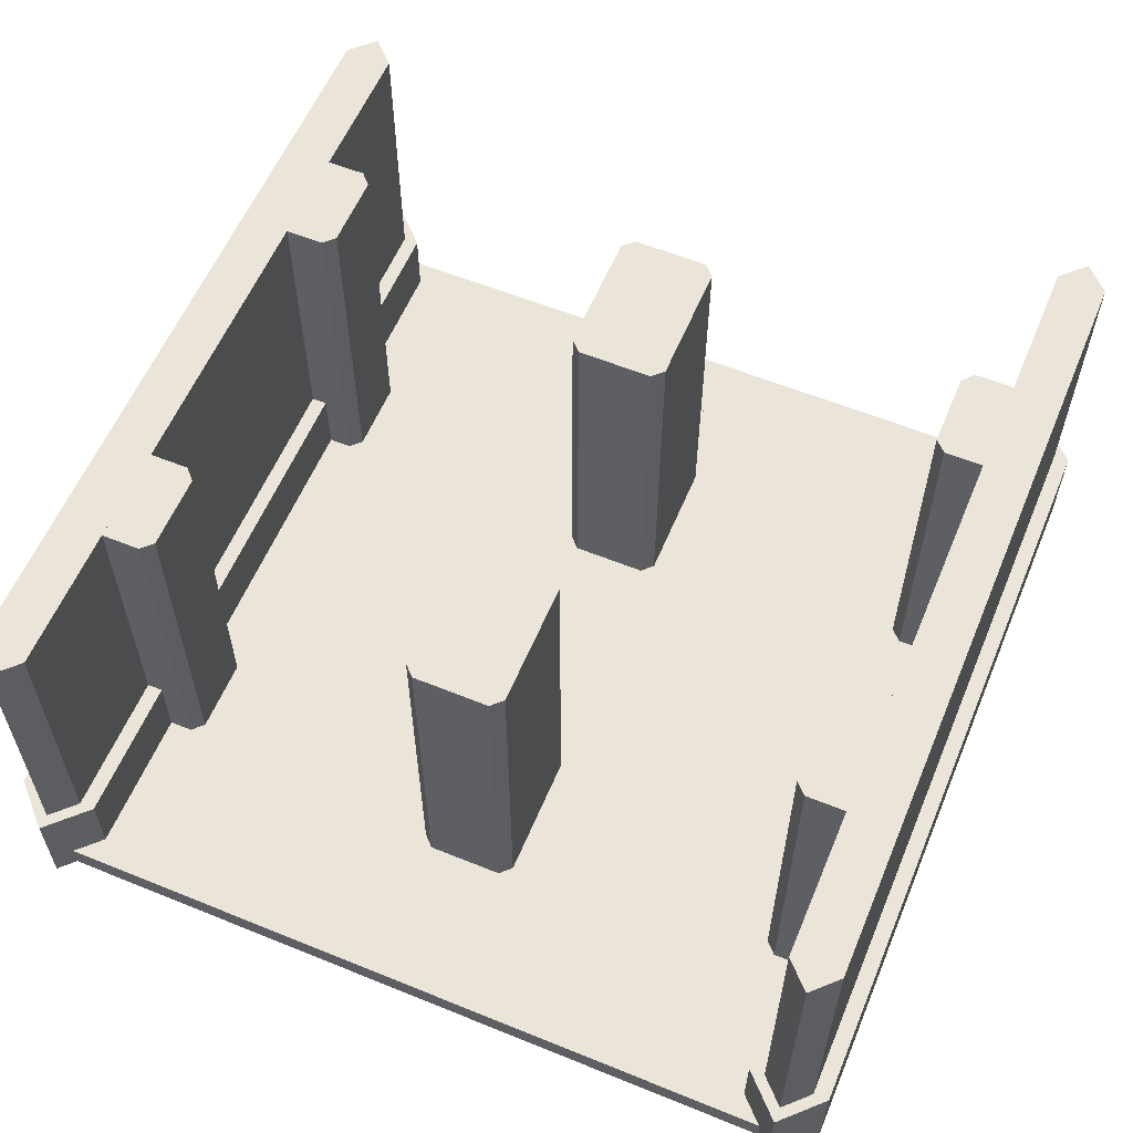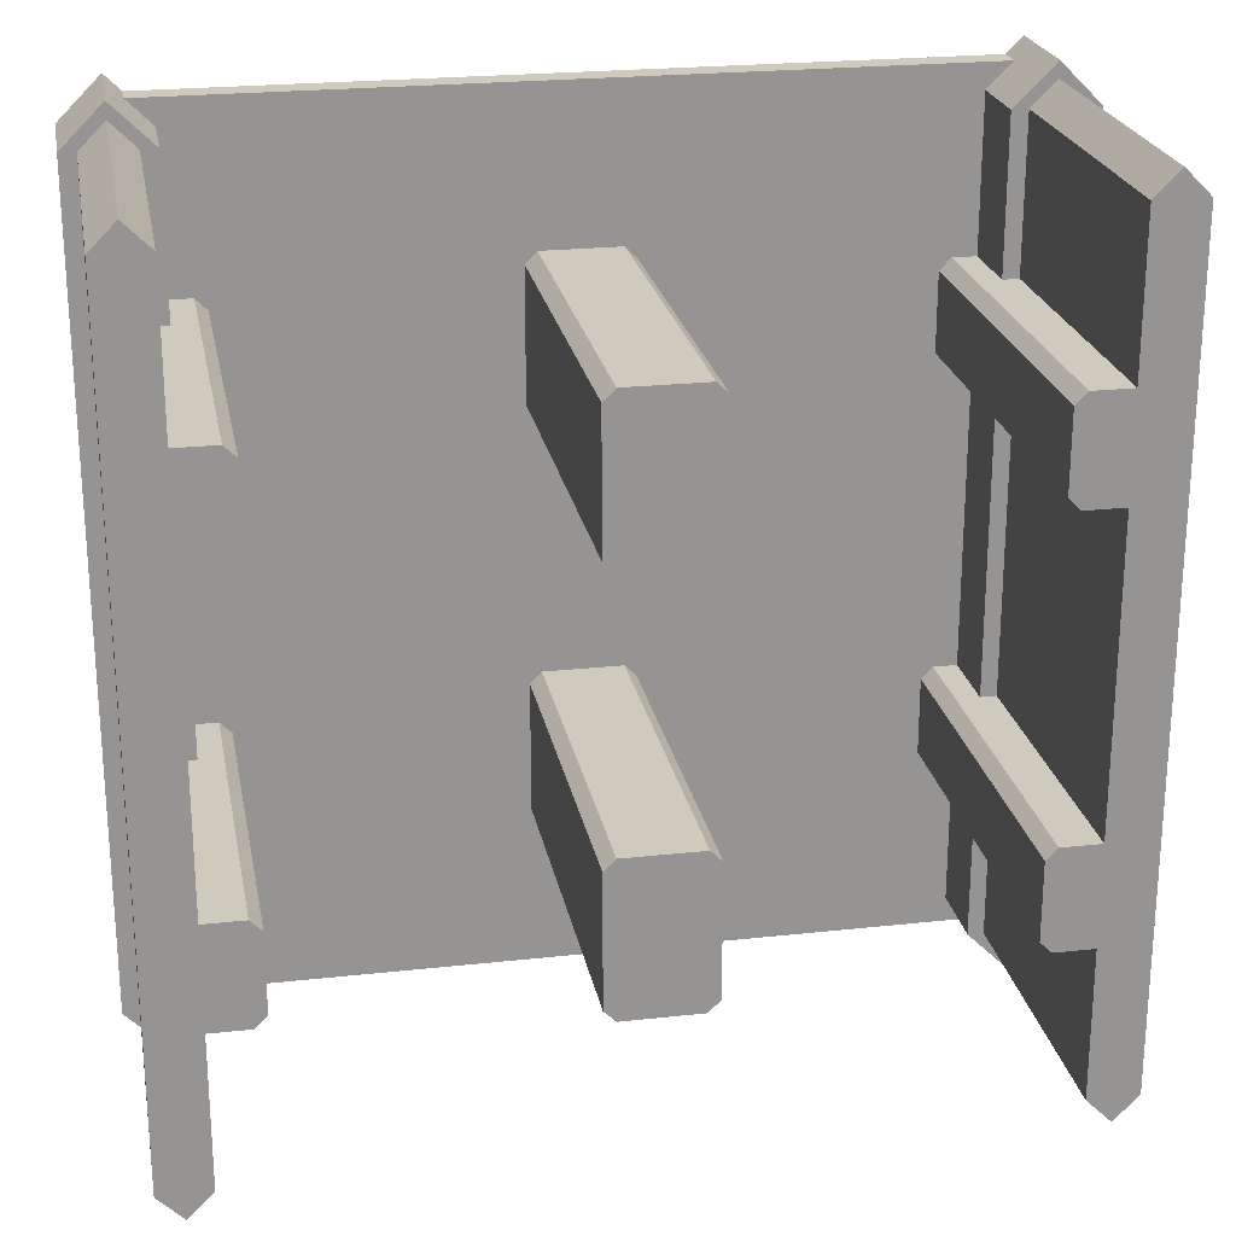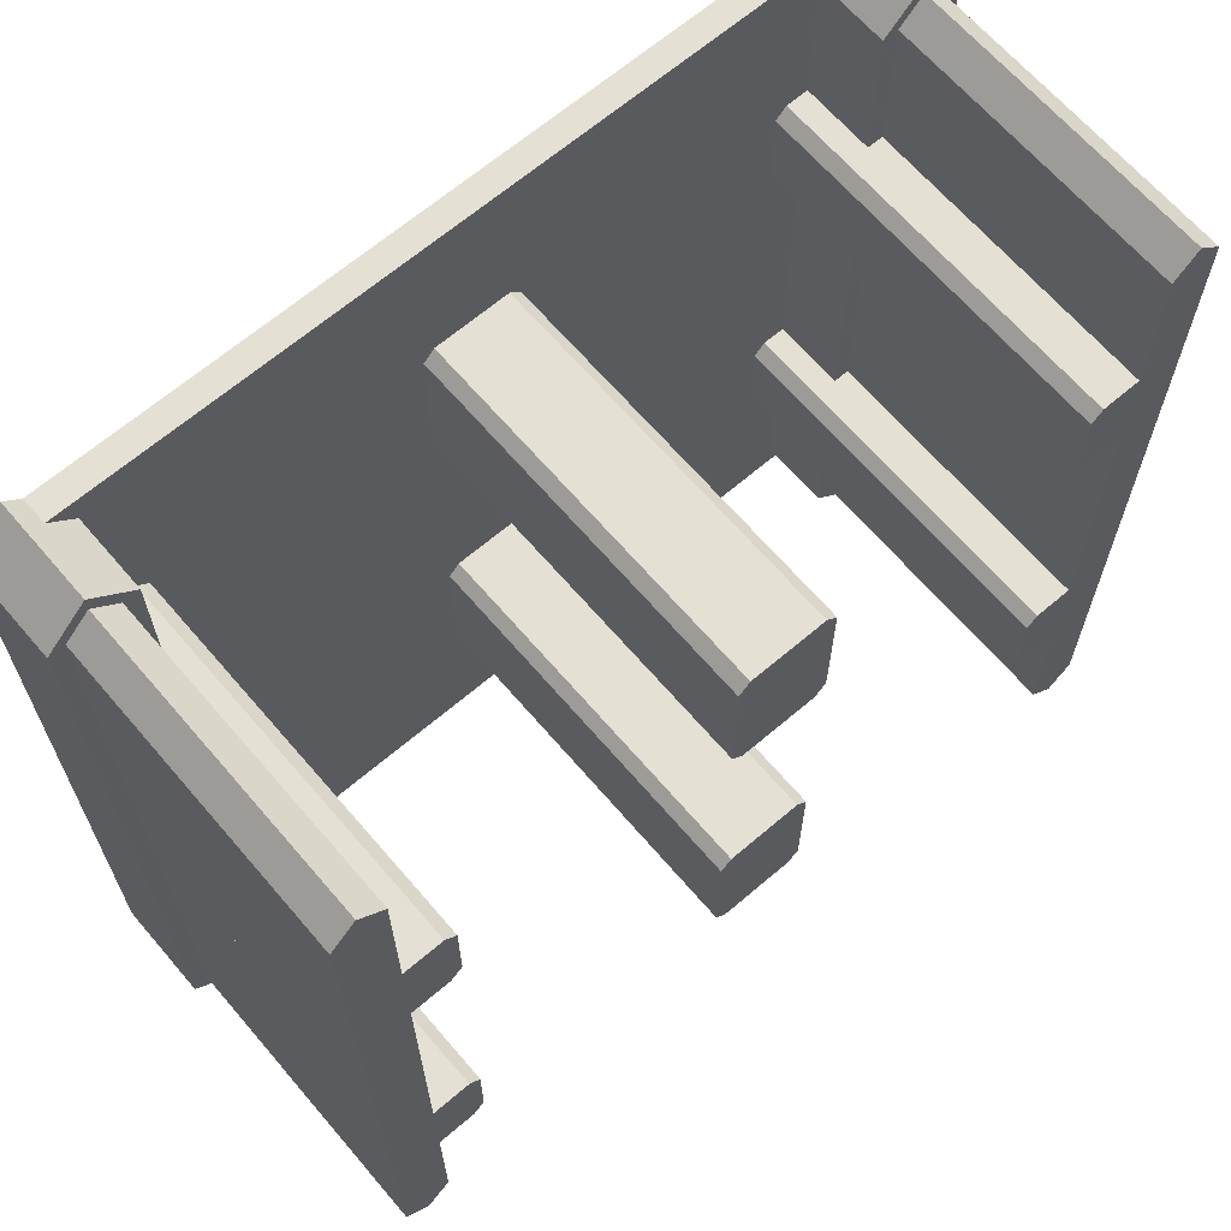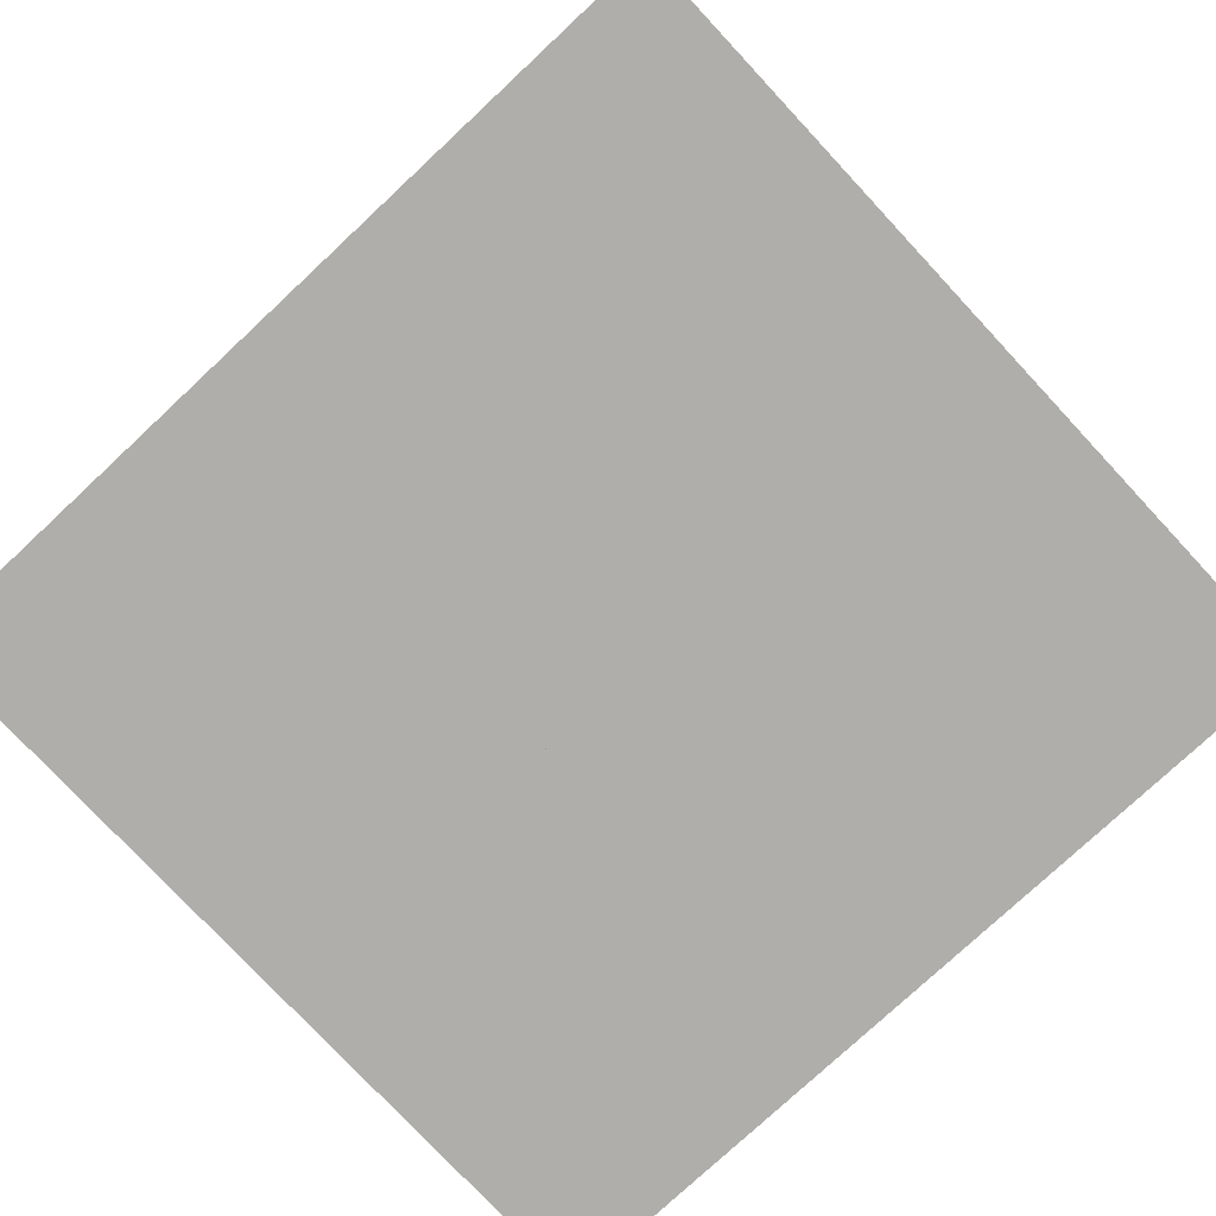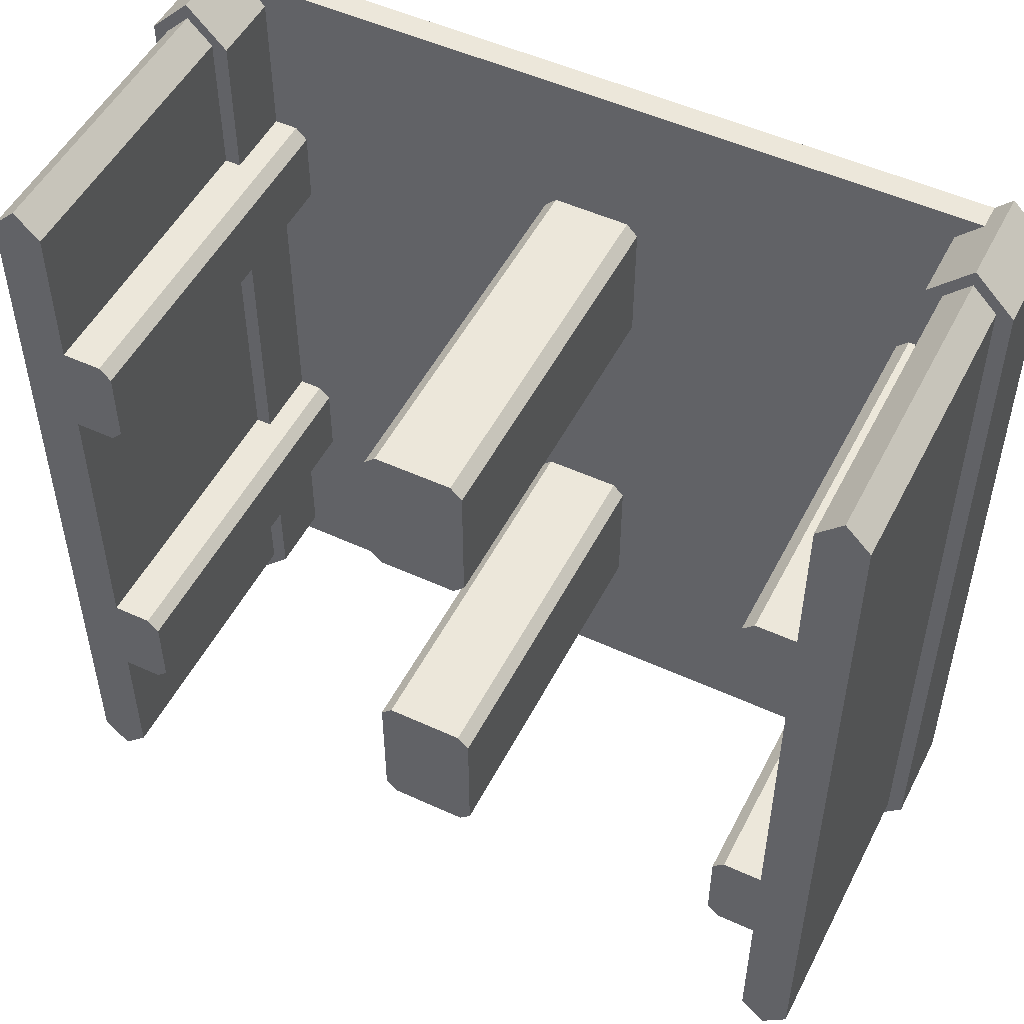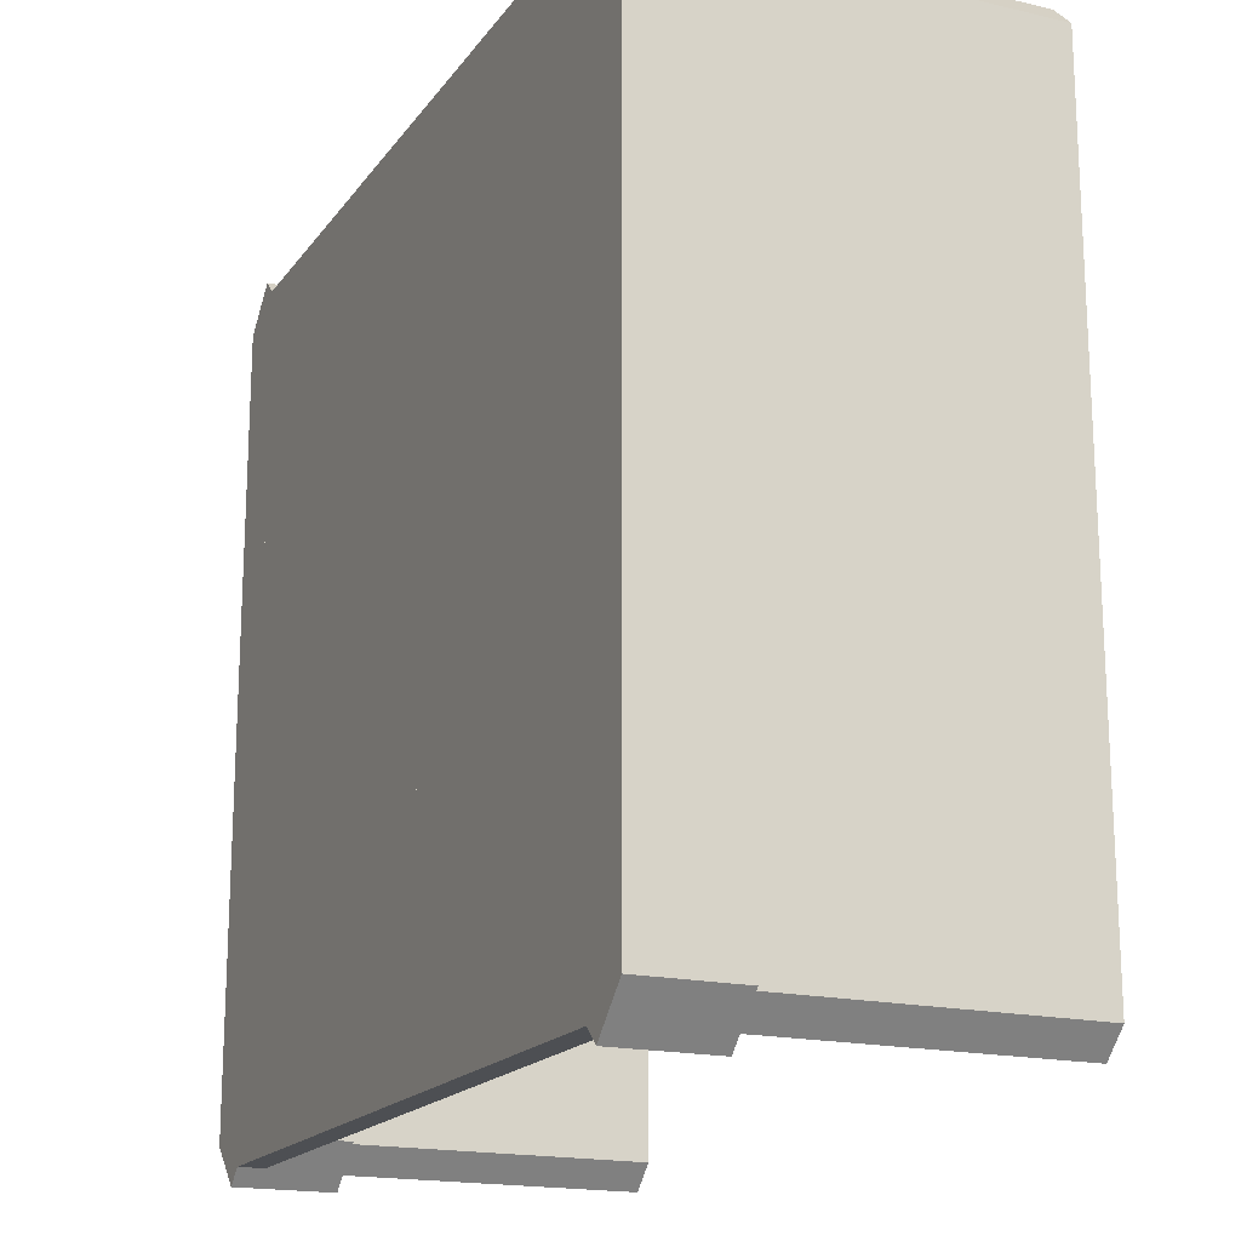
<metadata>
{"format":"obj","ext":"obj","renderer":"f3d","projection":"perspective","resolution":1024,"background":"white","views":[{"elev":58.9,"azim":-157.3,"up":"+Y"},{"elev":23.2,"azim":169.4,"up":"+Z"},{"elev":66.0,"azim":139.4,"up":"+Z"},{"elev":-77.8,"azim":43.0,"up":"+Y"},{"elev":51.0,"azim":-153.4,"up":"+Z"},{"elev":-18.0,"azim":65.5,"up":"+Z"}]}
</metadata>
<code>
g floor_01_11
v -0.5625 0 -0.5
v 0.5 0 -0.5625
v -0.5 0 -0.5625
v 0.5625 0 -0.5
v -0.5625 0 0.5
v 0.5625 0 0.5
v -0.5 0 0.5625
v 0.5 0 0.5625
v 0.5625 0.065 -0.5
v -0.5 0.065 -0.5625
v 0.5 0.065 -0.5625
v -0.5625 0.065 -0.5
v 0.5625 0.065 0.5
v -0.5625 0.065 0.5
v 0.5 0.065 0.5625
v -0.5 0.065 0.5625
v -1.562 0 -0.5
v -1.5 0 -0.5625
v -0.4375 0 -0.5
v -1.562 0 0.5
v -0.4375 0 0.5
v -1.5 0 0.5625
v -0.4375 0.065 -0.5
v -1.5 0.065 -0.5625
v -1.562 0.065 -0.5
v -0.4375 0.065 0.5
v -1.562 0.065 0.5
v -1.5 0.065 0.5625
v -0.5 0 0.4375
v -1.5 0 0.4375
v -1.562 0 1.5
v -0.4375 0 1.5
v -1.5 0 1.562
v -0.5 0 1.562
v -1.5 0.065 0.4375
v -0.5 0.065 0.4375
v -0.4375 0.065 1.5
v -1.562 0.065 1.5
v -0.5 0.065 1.562
v -1.5 0.065 1.562
v 0.5 0 0.4375
v -0.5625 0 1.5
v 0.5625 0 1.5
v 0.5 0 1.562
v 0.5 0.065 0.4375
v 0.5625 0.065 1.5
v -0.5625 0.065 1.5
v 0.5 0.065 1.562
f 3 2 1
f 4 1 2
f 5 1 4
f 6 5 4
f 7 5 6
f 8 7 6
f 11 10 9
f 12 9 10
f 13 9 12
f 14 13 12
f 15 13 14
f 16 15 14
f 1 5 12
f 14 12 5
f 10 3 12
f 1 12 3
f 11 2 10
f 3 10 2
f 4 2 9
f 11 9 2
f 6 13 8
f 15 8 13
f 8 15 7
f 16 7 15
f 5 7 14
f 16 14 7
f 6 4 13
f 9 13 4
f 18 3 17
f 19 17 3
f 20 17 19
f 21 20 19
f 22 20 21
f 7 22 21
f 10 24 23
f 25 23 24
f 26 23 25
f 27 26 25
f 16 26 27
f 28 16 27
f 17 20 25
f 27 25 20
f 24 18 25
f 17 25 18
f 10 3 24
f 18 24 3
f 19 3 23
f 10 23 3
f 21 26 7
f 16 7 26
f 7 16 22
f 28 22 16
f 20 22 27
f 28 27 22
f 21 19 26
f 23 26 19
f 30 29 20
f 21 20 29
f 31 20 21
f 32 31 21
f 33 31 32
f 34 33 32
f 36 35 26
f 27 26 35
f 37 26 27
f 38 37 27
f 39 37 38
f 40 39 38
f 20 31 27
f 38 27 31
f 35 30 27
f 20 27 30
f 36 29 35
f 30 35 29
f 21 29 26
f 36 26 29
f 32 37 34
f 39 34 37
f 34 39 33
f 40 33 39
f 31 33 38
f 40 38 33
f 32 21 37
f 26 37 21
f 29 41 5
f 6 5 41
f 42 5 6
f 43 42 6
f 34 42 43
f 44 34 43
f 45 36 13
f 14 13 36
f 46 13 14
f 47 46 14
f 48 46 47
f 39 48 47
f 5 42 14
f 47 14 42
f 36 29 14
f 5 14 29
f 45 41 36
f 29 36 41
f 6 41 13
f 45 13 41
f 43 46 44
f 48 44 46
f 44 48 34
f 39 34 48
f 42 34 47
f 39 47 34
f 43 6 46
f 13 46 6
g wall_02_12
v -1.438 0 -0.5
v -1.438 1 -0.5
v -1.5 0 -0.5625
v -1.5 1 -0.5625
v -1.5 0 0.5625
v -1.5 1 0.5625
v -1.438 0 0.5
v -1.438 1 0.5
v -1.562 1 -0.5
v -1.562 0 -0.5
v -1.562 1 0.5
v -1.562 0 0.5
v -1.603 0.25 0.5
v -1.603 0 0.5
v -1.603 0.25 -0.5
v -1.603 0 -0.5
v -1.5 0.25 0.6025
v -1.5 0.25 -0.6025
v -1.397 0.25 0.5
v -1.397 0.25 -0.5
v -1.397 0 0.5
v -1.397 0 -0.5
v -1.5 0 -0.6025
v -1.5 0 0.6025
v -1.438 0 0.125
v -1.339 0 0.125
v -1.438 0 -0.125
v -1.339 0 -0.125
v -1.31 0 -0.09634
v -1.31 0 0.09634
v -1.438 1 0.125
v -1.438 1 -0.125
v -1.339 1 0.125
v -1.339 1 -0.125
v -1.31 1 0.09634
v -1.31 1 -0.09634
f 51 50 49
f 50 51 52
f 55 54 53
f 54 55 56
f 52 58 57
f 58 52 51
f 54 57 59
f 57 54 52
f 52 54 56
f 52 56 50
f 51 60 58
f 60 51 53
f 53 51 49
f 53 49 55
f 59 53 54
f 53 59 60
f 57 60 59
f 60 57 58
f 49 56 55
f 56 49 50
f 63 62 61
f 62 63 64
f 65 63 61
f 63 65 66
f 66 65 67
f 66 67 68
f 70 67 69
f 67 70 68
f 71 62 64
f 62 71 72
f 72 71 69
f 69 71 70
f 71 68 70
f 68 71 66
f 66 64 63
f 64 66 71
f 69 65 72
f 65 69 67
f 65 62 72
f 62 65 61
f 75 74 73
f 74 75 76
f 74 76 77
f 74 77 78
f 81 80 79
f 80 81 82
f 82 81 83
f 82 83 84
f 80 73 79
f 73 80 75
f 81 73 74
f 73 81 79
f 83 74 78
f 74 83 81
f 77 83 78
f 83 77 84
f 82 77 76
f 77 82 84
f 80 76 75
f 76 80 82
g wall_02_13
v -1.438 0 0.5
v -1.438 1 0.5
v -1.5 0 0.4375
v -1.5 1 0.4375
v -1.5 0 1.562
v -1.5 1 1.562
v -1.438 0 1.5
v -1.438 1 1.5
v -1.562 1 0.5
v -1.562 0 0.5
v -1.562 1 1.5
v -1.562 0 1.5
v -1.603 0.25 1.5
v -1.603 0 1.5
v -1.603 0.25 0.5
v -1.603 0 0.5
v -1.5 0.25 1.603
v -1.5 0.25 0.3975
v -1.397 0.25 1.5
v -1.397 0.25 0.5
v -1.397 0 1.5
v -1.397 0 0.5
v -1.5 0 0.3975
v -1.5 0 1.603
v -1.438 0 1.125
v -1.339 0 1.125
v -1.438 0 0.875
v -1.339 0 0.875
v -1.31 0 0.9037
v -1.31 0 1.096
v -1.438 1 1.125
v -1.438 1 0.875
v -1.339 1 1.125
v -1.339 1 0.875
v -1.31 1 1.096
v -1.31 1 0.9037
f 87 86 85
f 86 87 88
f 91 90 89
f 90 91 92
f 88 94 93
f 94 88 87
f 90 93 95
f 93 90 88
f 88 90 92
f 88 92 86
f 87 96 94
f 96 87 89
f 89 87 85
f 89 85 91
f 95 89 90
f 89 95 96
f 93 96 95
f 96 93 94
f 85 92 91
f 92 85 86
f 99 98 97
f 98 99 100
f 101 99 97
f 99 101 102
f 102 101 103
f 102 103 104
f 106 103 105
f 103 106 104
f 107 98 100
f 98 107 108
f 108 107 105
f 105 107 106
f 107 104 106
f 104 107 102
f 102 100 99
f 100 102 107
f 105 101 108
f 101 105 103
f 101 98 108
f 98 101 97
f 111 110 109
f 110 111 112
f 110 112 113
f 110 113 114
f 117 116 115
f 116 117 118
f 118 117 119
f 118 119 120
f 116 109 115
f 109 116 111
f 117 109 110
f 109 117 115
f 119 110 114
f 110 119 117
f 113 119 114
f 119 113 120
f 118 113 112
f 113 118 120
f 116 112 111
f 112 116 118
g wall_02_14
v 0.4375 0 0.5
v 0.4375 1 0.5
v 0.5 0 0.5625
v 0.5 1 0.5625
v 0.5 0 -0.5625
v 0.5 1 -0.5625
v 0.4375 0 -0.5
v 0.4375 1 -0.5
v 0.5625 1 0.5
v 0.5625 0 0.5
v 0.5625 1 -0.5
v 0.5625 0 -0.5
v 0.6025 0.25 -0.5
v 0.6025 0 -0.5
v 0.6025 0.25 0.5
v 0.6025 0 0.5
v 0.5 0.25 -0.6025
v 0.5 0.25 0.6025
v 0.3975 0.25 -0.5
v 0.3975 0.25 0.5
v 0.3975 0 -0.5
v 0.3975 0 0.5
v 0.5 0 0.6025
v 0.5 0 -0.6025
v 0.4376 0 -0.125
v 0.3387 0 -0.125
v 0.4376 0 0.125
v 0.3387 0 0.125
v 0.31 0 0.09634
v 0.31 0 -0.09634
v 0.4376 1 -0.125
v 0.4376 1 0.125
v 0.3387 1 -0.125
v 0.3387 1 0.125
v 0.31 1 -0.09634
v 0.31 1 0.09634
f 123 122 121
f 122 123 124
f 127 126 125
f 126 127 128
f 124 130 129
f 130 124 123
f 126 129 131
f 129 126 124
f 124 126 128
f 124 128 122
f 123 132 130
f 132 123 125
f 125 123 121
f 125 121 127
f 131 125 126
f 125 131 132
f 129 132 131
f 132 129 130
f 121 128 127
f 128 121 122
f 135 134 133
f 134 135 136
f 137 135 133
f 135 137 138
f 138 137 139
f 138 139 140
f 142 139 141
f 139 142 140
f 143 134 136
f 134 143 144
f 144 143 141
f 141 143 142
f 143 140 142
f 140 143 138
f 138 136 135
f 136 138 143
f 141 137 144
f 137 141 139
f 137 134 144
f 134 137 133
f 147 146 145
f 146 147 148
f 146 148 149
f 146 149 150
f 153 152 151
f 152 153 154
f 154 153 155
f 154 155 156
f 152 145 151
f 145 152 147
f 153 145 146
f 145 153 151
f 155 146 150
f 146 155 153
f 149 155 150
f 155 149 156
f 154 149 148
f 149 154 156
f 152 148 147
f 148 152 154
g wall_02_15
v 0.4375 0 1.5
v 0.4375 1 1.5
v 0.5 0 1.562
v 0.5 1 1.562
v 0.5 0 0.4375
v 0.5 1 0.4375
v 0.4375 0 0.5
v 0.4375 1 0.5
v 0.5625 1 1.5
v 0.5625 0 1.5
v 0.5625 1 0.5
v 0.5625 0 0.5
v 0.6025 0.25 0.5
v 0.6025 0 0.5
v 0.6025 0.25 1.5
v 0.6025 0 1.5
v 0.5 0.25 0.3975
v 0.5 0.25 1.603
v 0.3975 0.25 0.5
v 0.3975 0.25 1.5
v 0.3975 0 0.5
v 0.3975 0 1.5
v 0.5 0 1.603
v 0.5 0 0.3975
v 0.4376 0 0.875
v 0.3387 0 0.875
v 0.4376 0 1.125
v 0.3387 0 1.125
v 0.31 0 1.096
v 0.31 0 0.9037
v 0.4376 1 0.875
v 0.4376 1 1.125
v 0.3387 1 0.875
v 0.3387 1 1.125
v 0.31 1 0.9037
v 0.31 1 1.096
f 159 158 157
f 158 159 160
f 163 162 161
f 162 163 164
f 160 166 165
f 166 160 159
f 162 165 167
f 165 162 160
f 160 162 164
f 160 164 158
f 159 168 166
f 168 159 161
f 161 159 157
f 161 157 163
f 167 161 162
f 161 167 168
f 165 168 167
f 168 165 166
f 157 164 163
f 164 157 158
f 171 170 169
f 170 171 172
f 173 171 169
f 171 173 174
f 174 173 175
f 174 175 176
f 178 175 177
f 175 178 176
f 179 170 172
f 170 179 180
f 180 179 177
f 177 179 178
f 179 176 178
f 176 179 174
f 174 172 171
f 172 174 179
f 177 173 180
f 173 177 175
f 173 170 180
f 170 173 169
f 183 182 181
f 182 183 184
f 182 184 185
f 182 185 186
f 189 188 187
f 188 189 190
f 190 189 191
f 190 191 192
f 188 181 187
f 181 188 183
f 189 181 182
f 181 189 187
f 191 182 186
f 182 191 189
f 185 191 186
f 191 185 192
f 190 185 184
f 185 190 192
f 188 184 183
f 184 188 190
g pillar_01_16
v -0.625 0 1.49e-08
v -0.625 0 0.1613
v -0.375 0 -1.49e-08
v -0.375 0 0.1613
v -0.4037 0 0.19
v -0.5963 0 0.19
v -0.625 1 1.49e-08
v -0.375 1 -1.49e-08
v -0.625 1 0.1613
v -0.375 1 0.1613
v -0.5963 1 0.19
v -0.4037 1 0.19
v -0.375 0 -0.1613
v -0.625 0 -0.1613
v -0.5963 0 -0.19
v -0.4037 0 -0.19
v -0.375 1 -0.1613
v -0.625 1 -0.1613
v -0.4037 1 -0.19
v -0.5963 1 -0.19
f 195 194 193
f 194 195 196
f 194 196 197
f 194 197 198
f 201 200 199
f 200 201 202
f 202 201 203
f 202 203 204
f 200 193 199
f 193 200 195
f 201 193 194
f 193 201 199
f 203 194 198
f 194 203 201
f 197 203 198
f 203 197 204
f 202 197 196
f 197 202 204
f 200 196 195
f 196 200 202
f 193 205 195
f 205 193 206
f 205 206 207
f 205 207 208
f 209 199 200
f 199 209 210
f 210 209 211
f 210 211 212
f 199 195 200
f 195 199 193
f 209 195 205
f 195 209 200
f 211 205 208
f 205 211 209
f 207 211 208
f 211 207 212
f 210 207 206
f 207 210 212
f 199 206 193
f 206 199 210
g pillar_01_17
v -0.625 0 1
v -0.625 0 1.161
v -0.375 0 1
v -0.375 0 1.161
v -0.4037 0 1.19
v -0.5963 0 1.19
v -0.625 1 1
v -0.375 1 1
v -0.625 1 1.161
v -0.375 1 1.161
v -0.5963 1 1.19
v -0.4037 1 1.19
v -0.375 0 0.8387
v -0.625 0 0.8387
v -0.5963 0 0.81
v -0.4037 0 0.81
v -0.375 1 0.8387
v -0.625 1 0.8387
v -0.4037 1 0.81
v -0.5963 1 0.81
f 215 214 213
f 214 215 216
f 214 216 217
f 214 217 218
f 221 220 219
f 220 221 222
f 222 221 223
f 222 223 224
f 220 213 219
f 213 220 215
f 221 213 214
f 213 221 219
f 223 214 218
f 214 223 221
f 217 223 218
f 223 217 224
f 222 217 216
f 217 222 224
f 220 216 215
f 216 220 222
f 213 225 215
f 225 213 226
f 225 226 227
f 225 227 228
f 229 219 220
f 219 229 230
f 230 229 231
f 230 231 232
f 219 215 220
f 215 219 213
f 229 215 225
f 215 229 220
f 231 225 228
f 225 231 229
f 227 231 228
f 231 227 232
f 230 227 226
f 227 230 232
f 219 226 213
f 226 219 230

</code>
